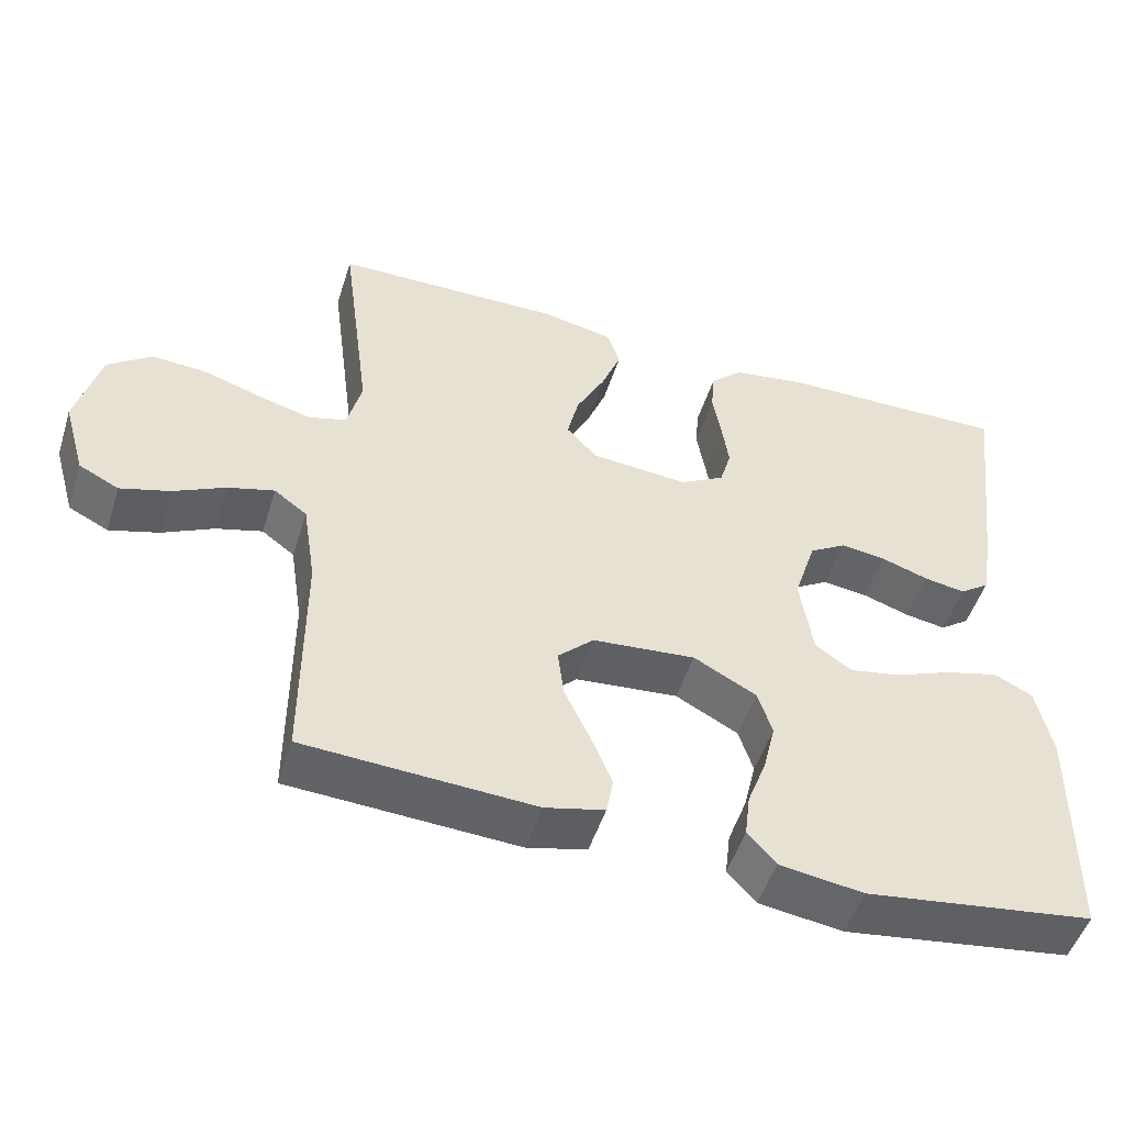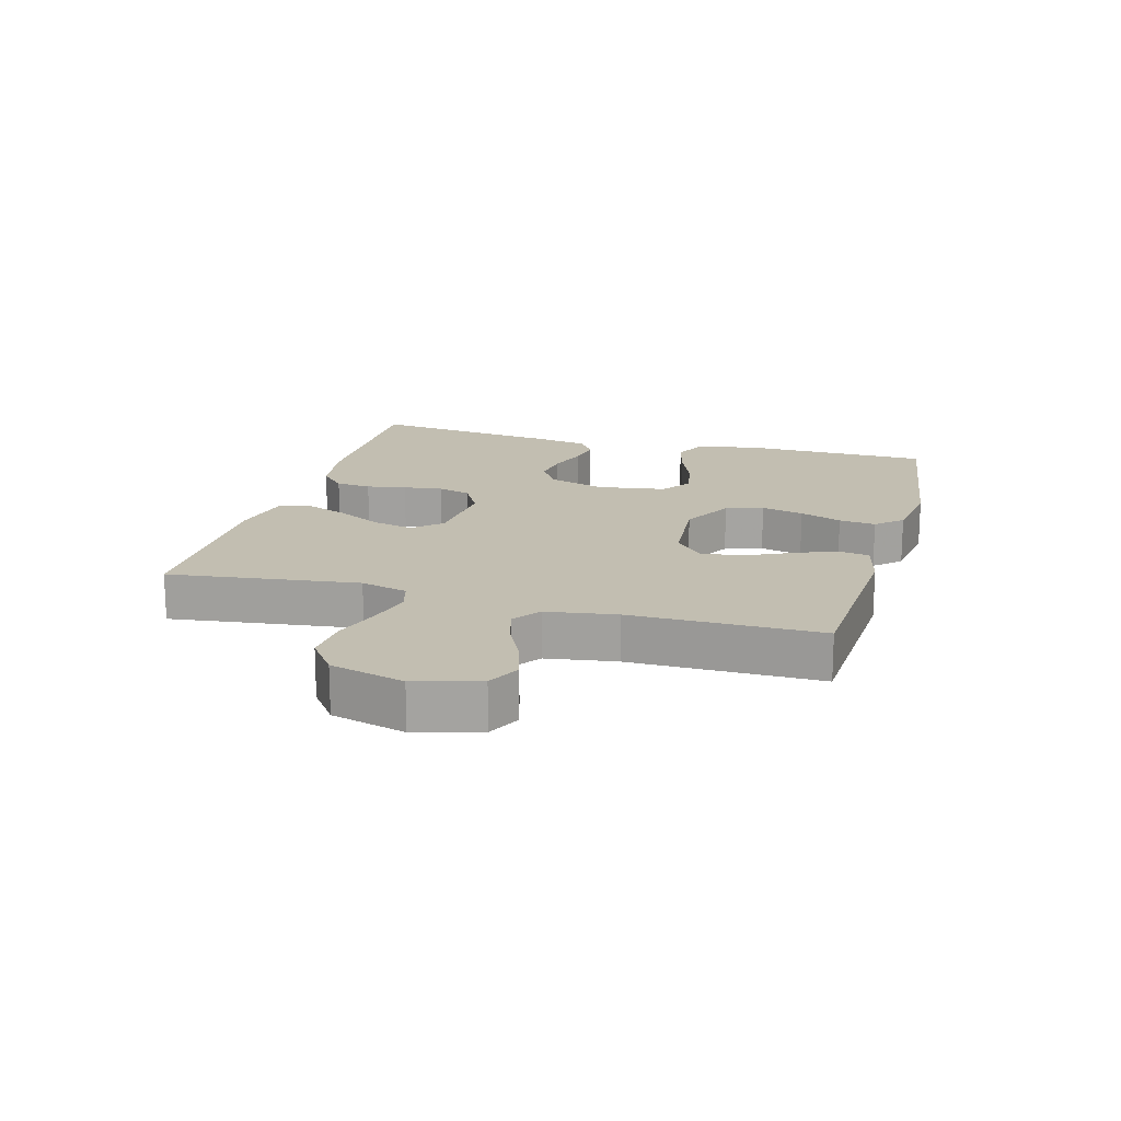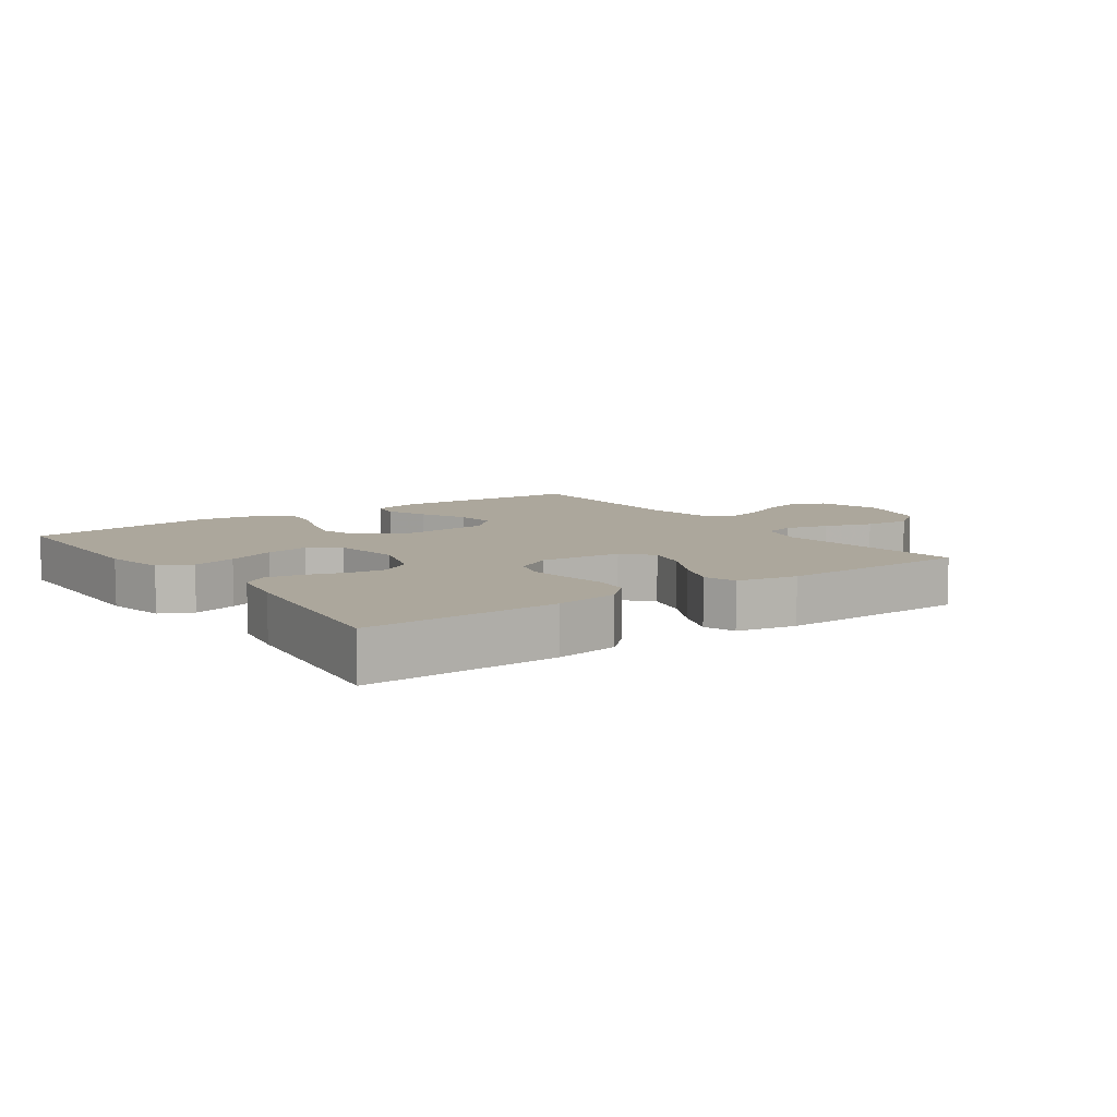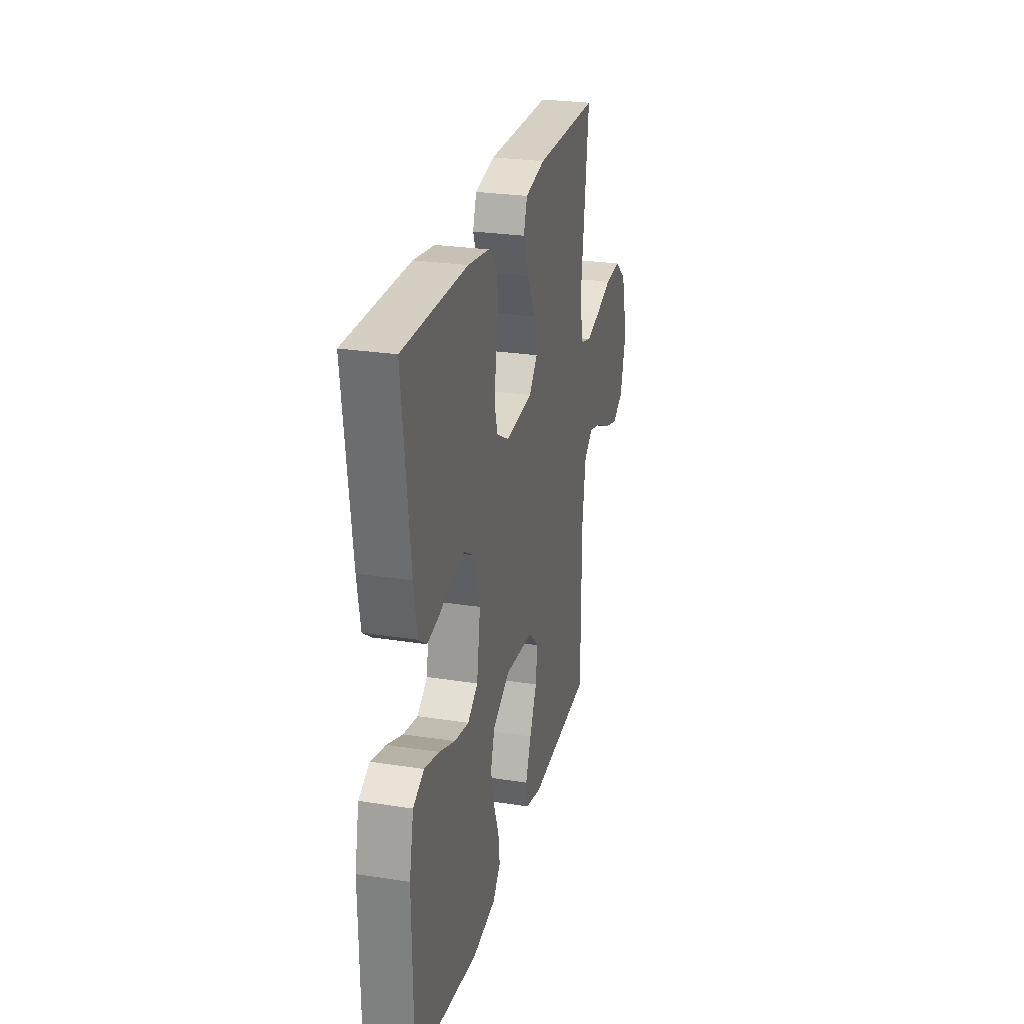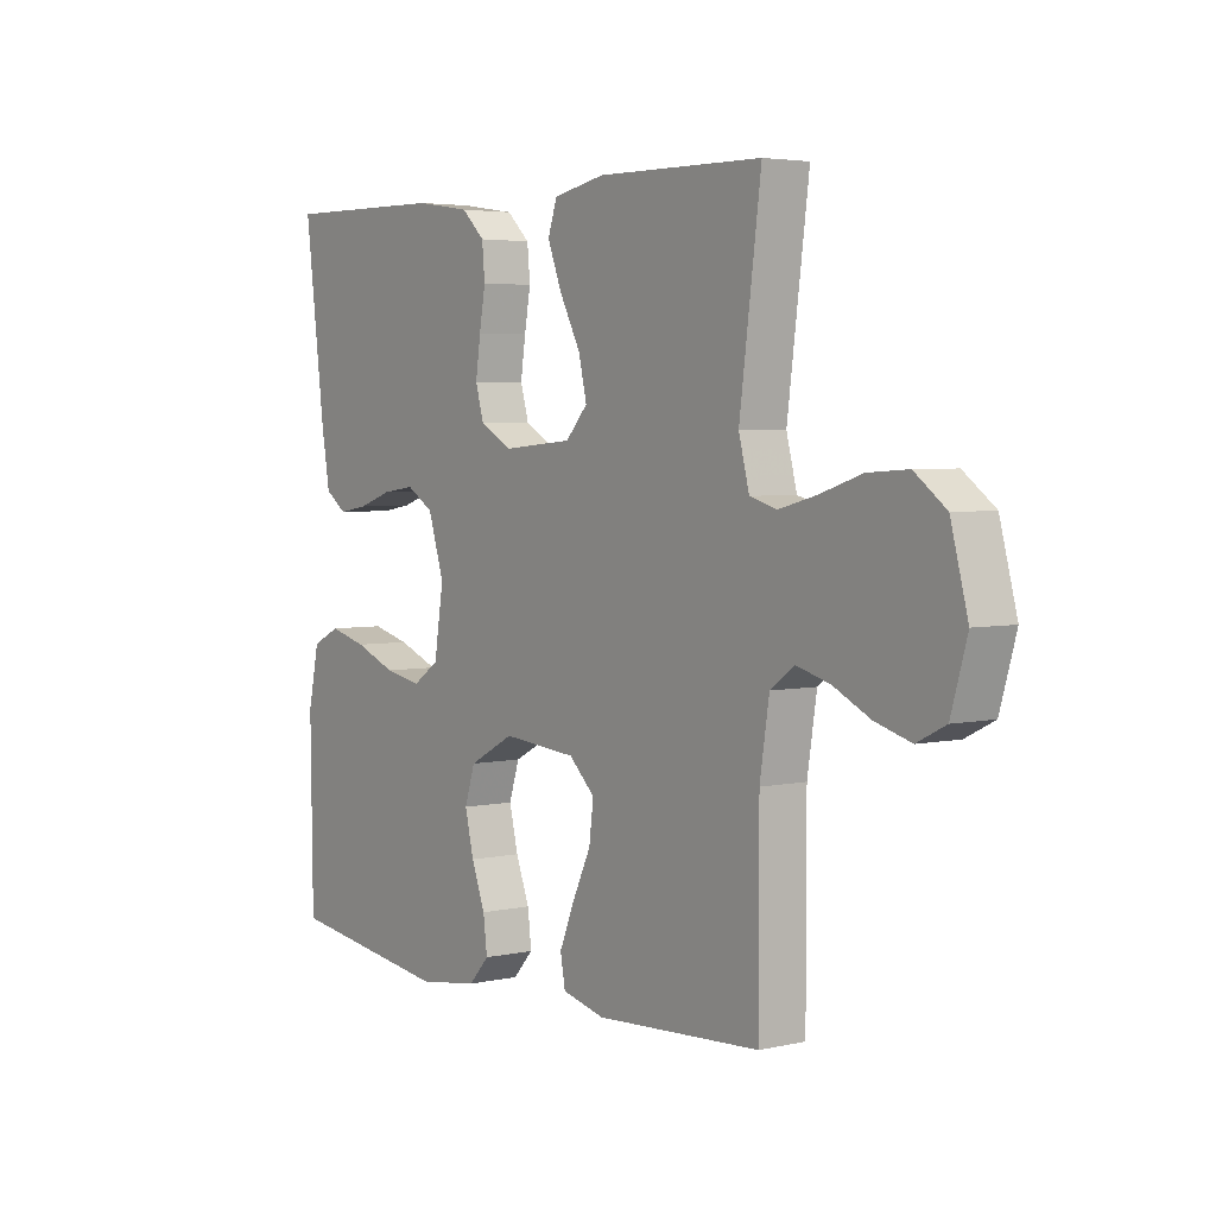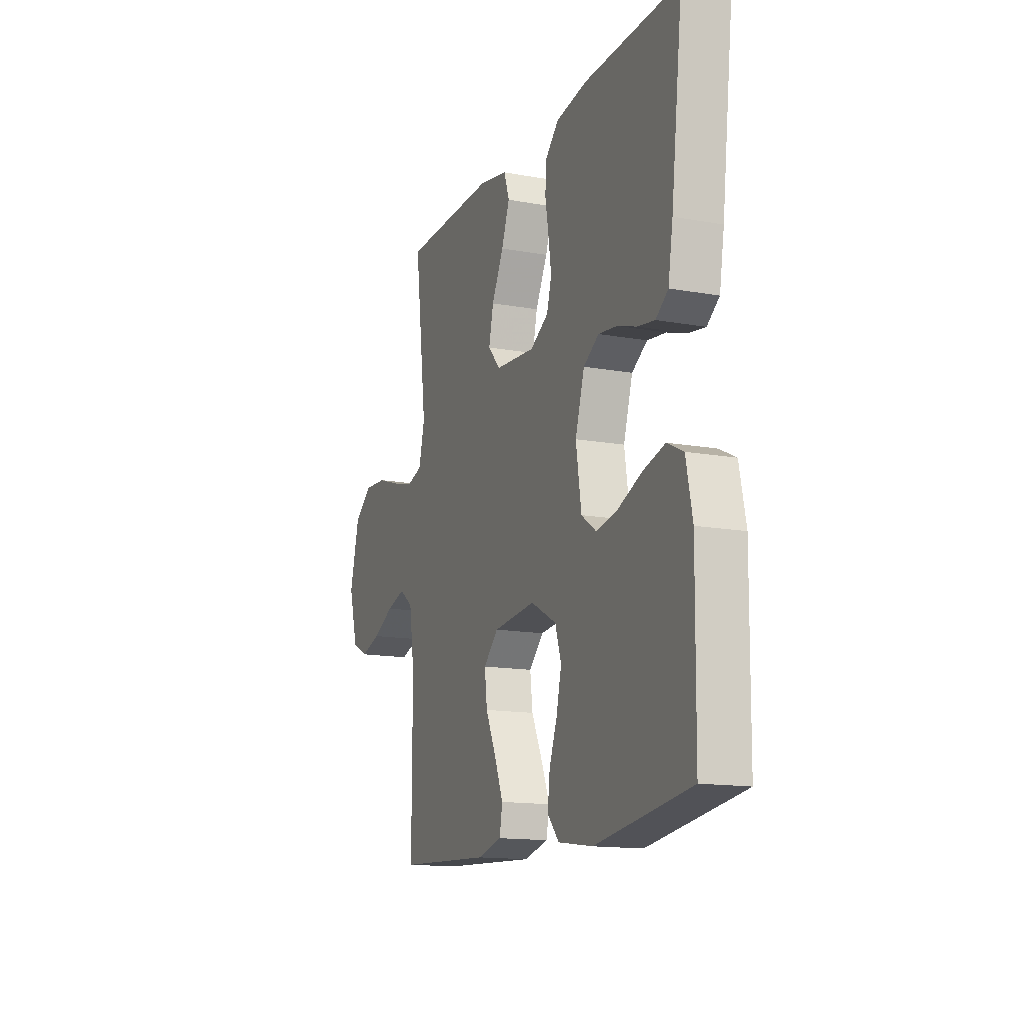
<metadata>
{"format":"obj","ext":"obj","renderer":"f3d","projection":"perspective","resolution":1024,"background":"white","views":[{"elev":-50.3,"azim":162.6,"up":"+Z"},{"elev":17.1,"azim":105.6,"up":"+Y"},{"elev":8.4,"azim":-35.4,"up":"+Y"},{"elev":26.5,"azim":-76.2,"up":"+Z"},{"elev":4.0,"azim":53.7,"up":"+Z"},{"elev":-14.5,"azim":-111.4,"up":"+Z"}]}
</metadata>
<code>
v 0.5 0.07 -0.5
v 0.2 0.07 -0.517
v 0.122 0.07 -0.498
v 0.113 0.07 -0.449
v 0.14 0.07 -0.383
v 0.174 0.07 -0.311
v 0.182 0.07 -0.247
v 0.135 0.07 -0.202
v 0 0.07 -0.19
v -0.082 0.07 -0.234
v -0.101 0.07 -0.293
v -0.085 0.07 -0.36
v -0.06 0.07 -0.426
v -0.053 0.07 -0.484
v -0.09 0.07 -0.525
v -0.2 0.07 -0.541
v -0.5 0.07 -0.5
v -0.504 0.07 -0.2
v -0.484 0.07 -0.105
v -0.433 0.07 -0.08
v -0.364 0.07 -0.098
v -0.289 0.07 -0.128
v -0.221 0.07 -0.141
v -0.173 0.07 -0.108
v -0.156 0.07 0
v -0.185 0.07 0.092
v -0.234 0.07 0.122
v -0.293 0.07 0.114
v -0.355 0.07 0.093
v -0.409 0.07 0.084
v -0.448 0.07 0.112
v -0.463 0.07 0.2
v -0.5 0.07 0.5
v -0.2 0.07 0.496
v -0.1 0.07 0.481
v -0.058 0.07 0.441
v -0.053 0.07 0.385
v -0.064 0.07 0.322
v -0.073 0.07 0.26
v -0.058 0.07 0.208
v 0 0.07 0.175
v 0.128 0.07 0.186
v 0.168 0.07 0.23
v 0.153 0.07 0.294
v 0.115 0.07 0.367
v 0.089 0.07 0.434
v 0.106 0.07 0.484
v 0.2 0.07 0.503
v 0.5 0.07 0.5
v 0.461 0.07 0.2
v 0.48 0.07 0.126
v 0.529 0.07 0.112
v 0.597 0.07 0.13
v 0.673 0.07 0.155
v 0.746 0.07 0.16
v 0.803 0.07 0.117
v 0.834 0.07 0
v 0.805 0.07 -0.101
v 0.753 0.07 -0.127
v 0.688 0.07 -0.108
v 0.621 0.07 -0.075
v 0.56 0.07 -0.058
v 0.517 0.07 -0.09
v 0.5 0.07 -0.2
v 0.5 0 -0.5
v 0.2 0 -0.517
v 0.122 0 -0.498
v 0.113 0 -0.449
v 0.14 0 -0.383
v 0.174 0 -0.311
v 0.182 0 -0.247
v 0.135 0 -0.202
v 0 0 -0.19
v -0.082 0 -0.234
v -0.101 0 -0.293
v -0.085 0 -0.36
v -0.06 0 -0.426
v -0.053 0 -0.484
v -0.09 0 -0.525
v -0.2 0 -0.541
v -0.5 0 -0.5
v -0.504 0 -0.2
v -0.484 0 -0.105
v -0.433 0 -0.08
v -0.364 0 -0.098
v -0.289 0 -0.128
v -0.221 0 -0.141
v -0.173 0 -0.108
v -0.156 0 0
v -0.185 0 0.092
v -0.234 0 0.122
v -0.293 0 0.114
v -0.355 0 0.093
v -0.409 0 0.084
v -0.448 0 0.112
v -0.463 0 0.2
v -0.5 0 0.5
v -0.2 0 0.496
v -0.1 0 0.481
v -0.058 0 0.441
v -0.053 0 0.385
v -0.064 0 0.322
v -0.073 0 0.26
v -0.058 0 0.208
v 0 0 0.175
v 0.128 0 0.186
v 0.168 0 0.23
v 0.153 0 0.294
v 0.115 0 0.367
v 0.089 0 0.434
v 0.106 0 0.484
v 0.2 0 0.503
v 0.5 0 0.5
v 0.461 0 0.2
v 0.48 0 0.126
v 0.529 0 0.112
v 0.597 0 0.13
v 0.673 0 0.155
v 0.746 0 0.16
v 0.803 0 0.117
v 0.834 0 0
v 0.805 0 -0.101
v 0.753 0 -0.127
v 0.688 0 -0.108
v 0.621 0 -0.075
v 0.56 0 -0.058
v 0.517 0 -0.09
v 0.5 0 -0.2
f 58 59 60 61
f 58 61 62
f 57 58 62
f 56 57 62
f 53 54 55 56
f 52 53 56 62
f 51 52 62 63
f 47 48 49 50
f 44 45 46 47
f 44 47 50 51
f 35 36 37 38
f 35 38 39
f 34 35 39
f 33 34 39 40
f 31 32 33 40
f 28 29 30 31
f 27 28 31 40
f 19 20 21 22
f 19 22 23
f 18 19 23
f 17 18 23
f 16 17 23 24
f 12 13 14 15
f 11 12 15 16
f 10 11 16 24
f 3 4 5 6
f 1 2 3 6
f 64 1 6 7
f 63 64 7 8
f 43 44 51 63
f 42 43 63 8
f 41 42 8 9
f 26 27 40 41
f 25 26 41 9
f 9 10 24 25
f 125 124 123 122
f 126 125 122
f 126 122 121
f 126 121 120
f 120 119 118 117
f 126 120 117 116
f 127 126 116 115
f 114 113 112 111
f 111 110 109 108
f 115 114 111 108
f 102 101 100 99
f 103 102 99
f 103 99 98
f 104 103 98 97
f 104 97 96 95
f 95 94 93 92
f 104 95 92 91
f 86 85 84 83
f 87 86 83
f 87 83 82
f 87 82 81
f 88 87 81 80
f 79 78 77 76
f 80 79 76 75
f 88 80 75 74
f 70 69 68 67
f 70 67 66 65
f 71 70 65 128
f 72 71 128 127
f 127 115 108 107
f 72 127 107 106
f 73 72 106 105
f 105 104 91 90
f 73 105 90 89
f 89 88 74 73
f 1 65 66 2
f 2 66 67 3
f 3 67 68 4
f 4 68 69 5
f 5 69 70 6
f 6 70 71 7
f 7 71 72 8
f 8 72 73 9
f 9 73 74 10
f 10 74 75 11
f 11 75 76 12
f 12 76 77 13
f 13 77 78 14
f 14 78 79 15
f 15 79 80 16
f 16 80 81 17
f 17 81 82 18
f 18 82 83 19
f 19 83 84 20
f 20 84 85 21
f 21 85 86 22
f 22 86 87 23
f 23 87 88 24
f 24 88 89 25
f 25 89 90 26
f 26 90 91 27
f 27 91 92 28
f 28 92 93 29
f 29 93 94 30
f 30 94 95 31
f 31 95 96 32
f 32 96 97 33
f 33 97 98 34
f 34 98 99 35
f 35 99 100 36
f 36 100 101 37
f 37 101 102 38
f 38 102 103 39
f 39 103 104 40
f 40 104 105 41
f 41 105 106 42
f 42 106 107 43
f 43 107 108 44
f 44 108 109 45
f 45 109 110 46
f 46 110 111 47
f 47 111 112 48
f 48 112 113 49
f 49 113 114 50
f 50 114 115 51
f 51 115 116 52
f 52 116 117 53
f 53 117 118 54
f 54 118 119 55
f 55 119 120 56
f 56 120 121 57
f 57 121 122 58
f 58 122 123 59
f 59 123 124 60
f 60 124 125 61
f 61 125 126 62
f 62 126 127 63
f 63 127 128 64
f 64 128 65 1

</code>
